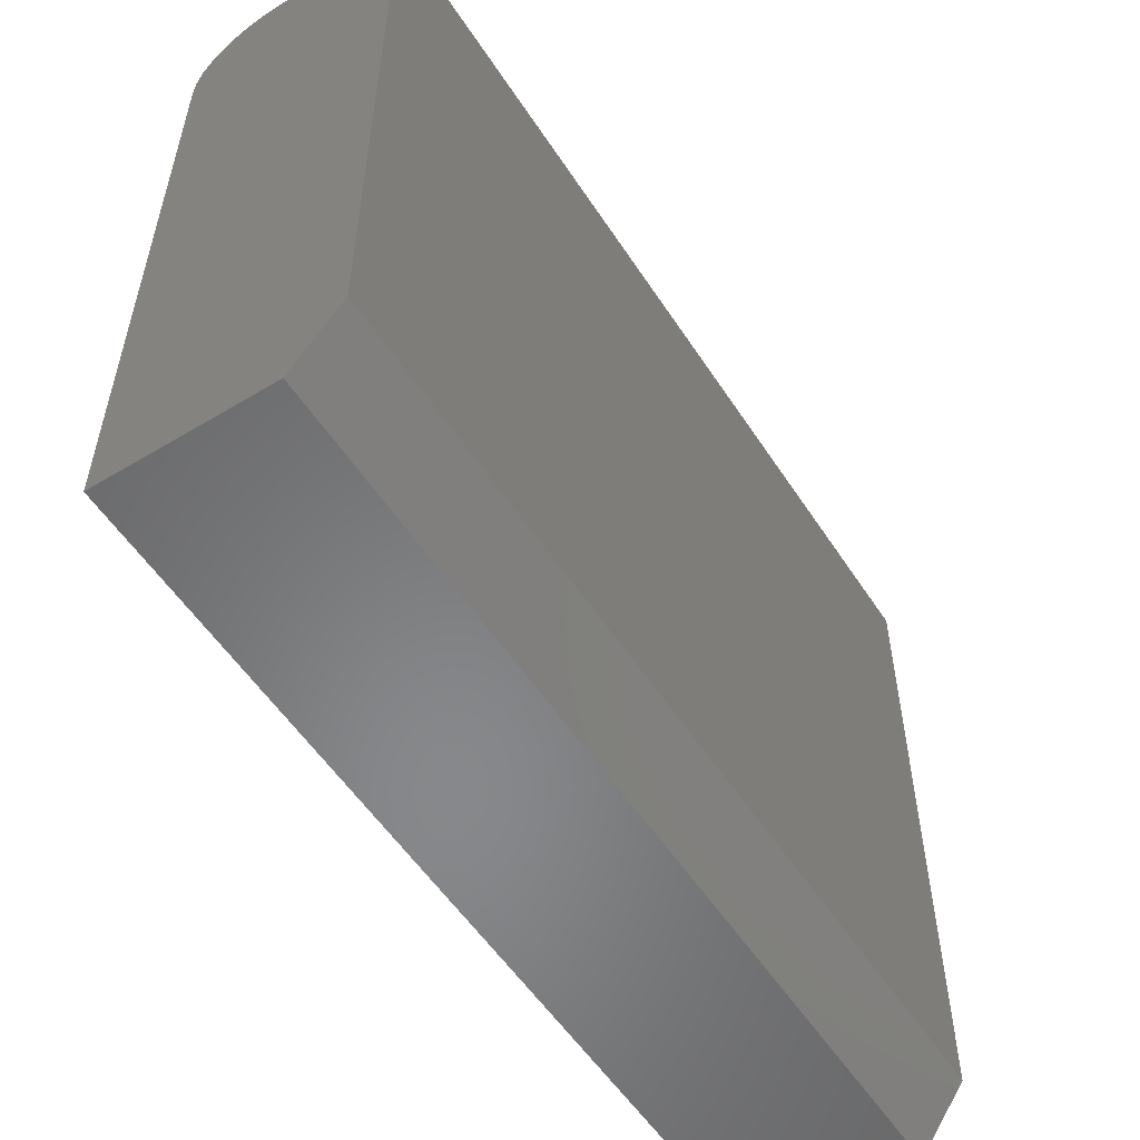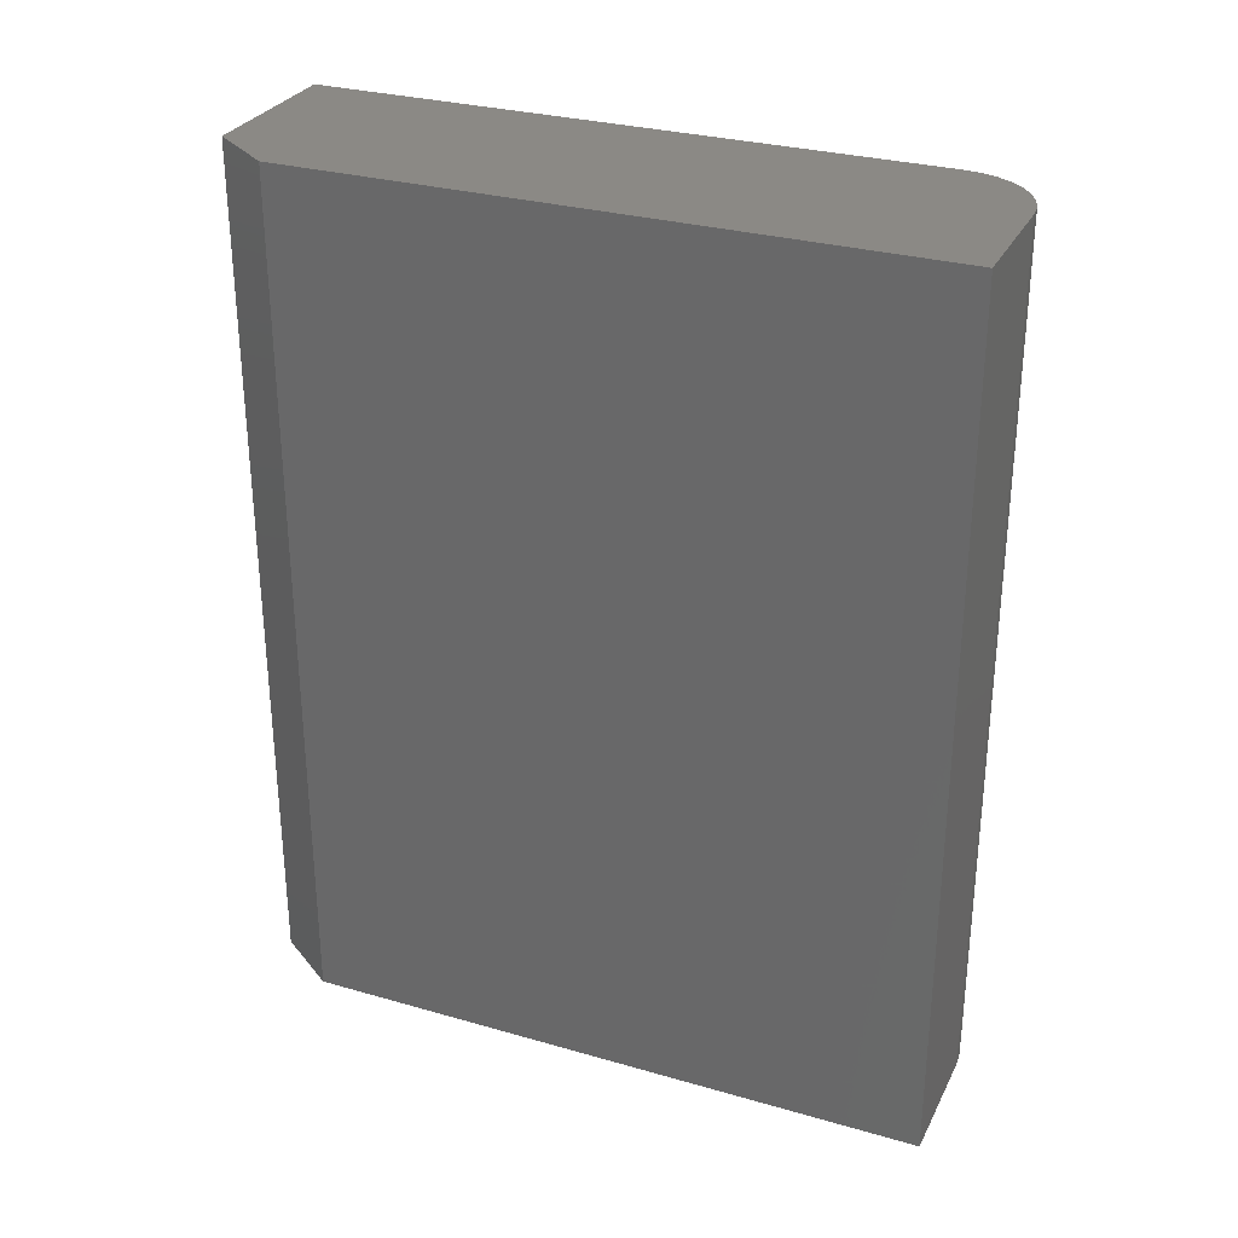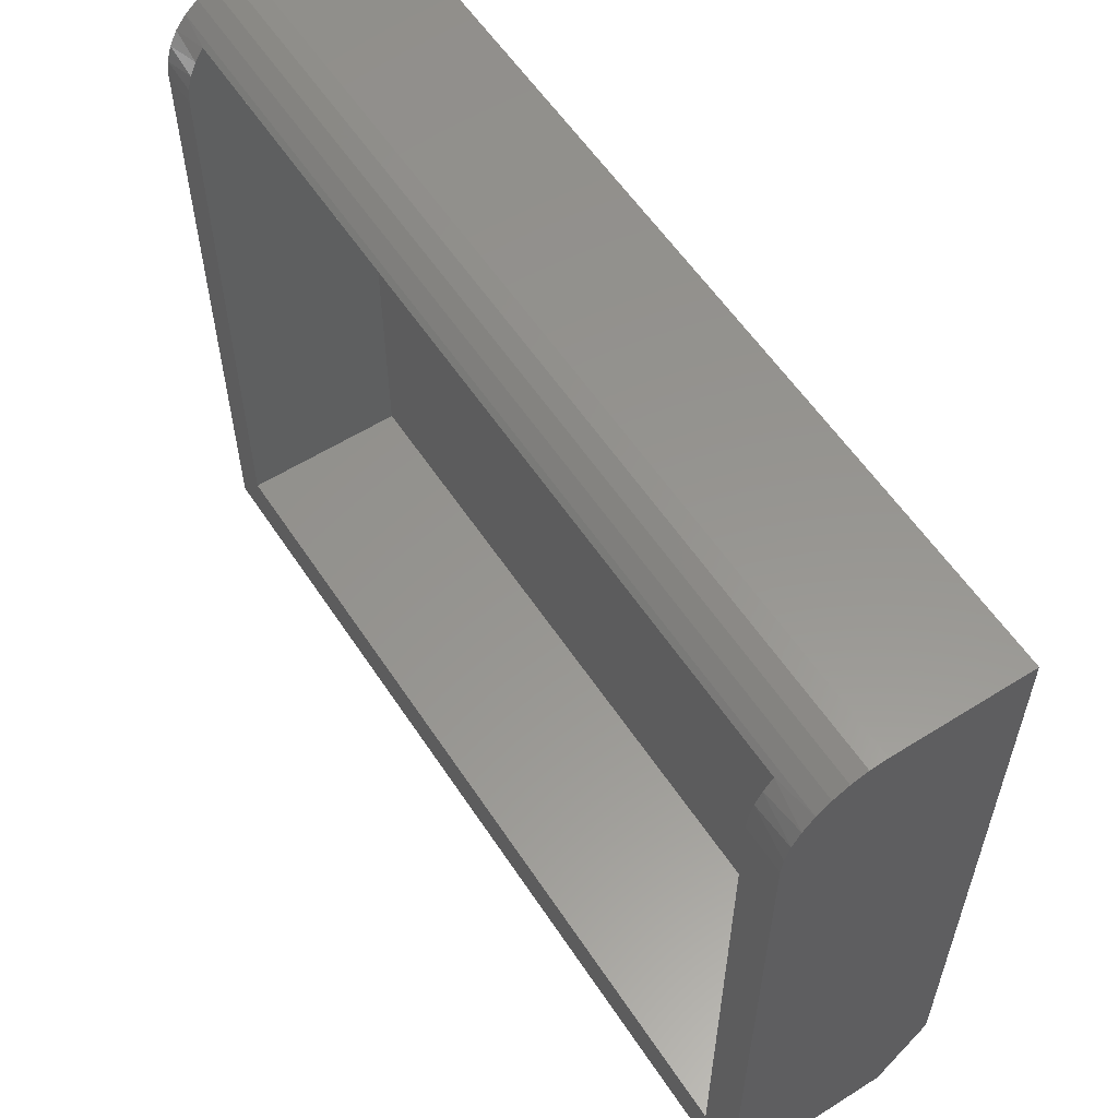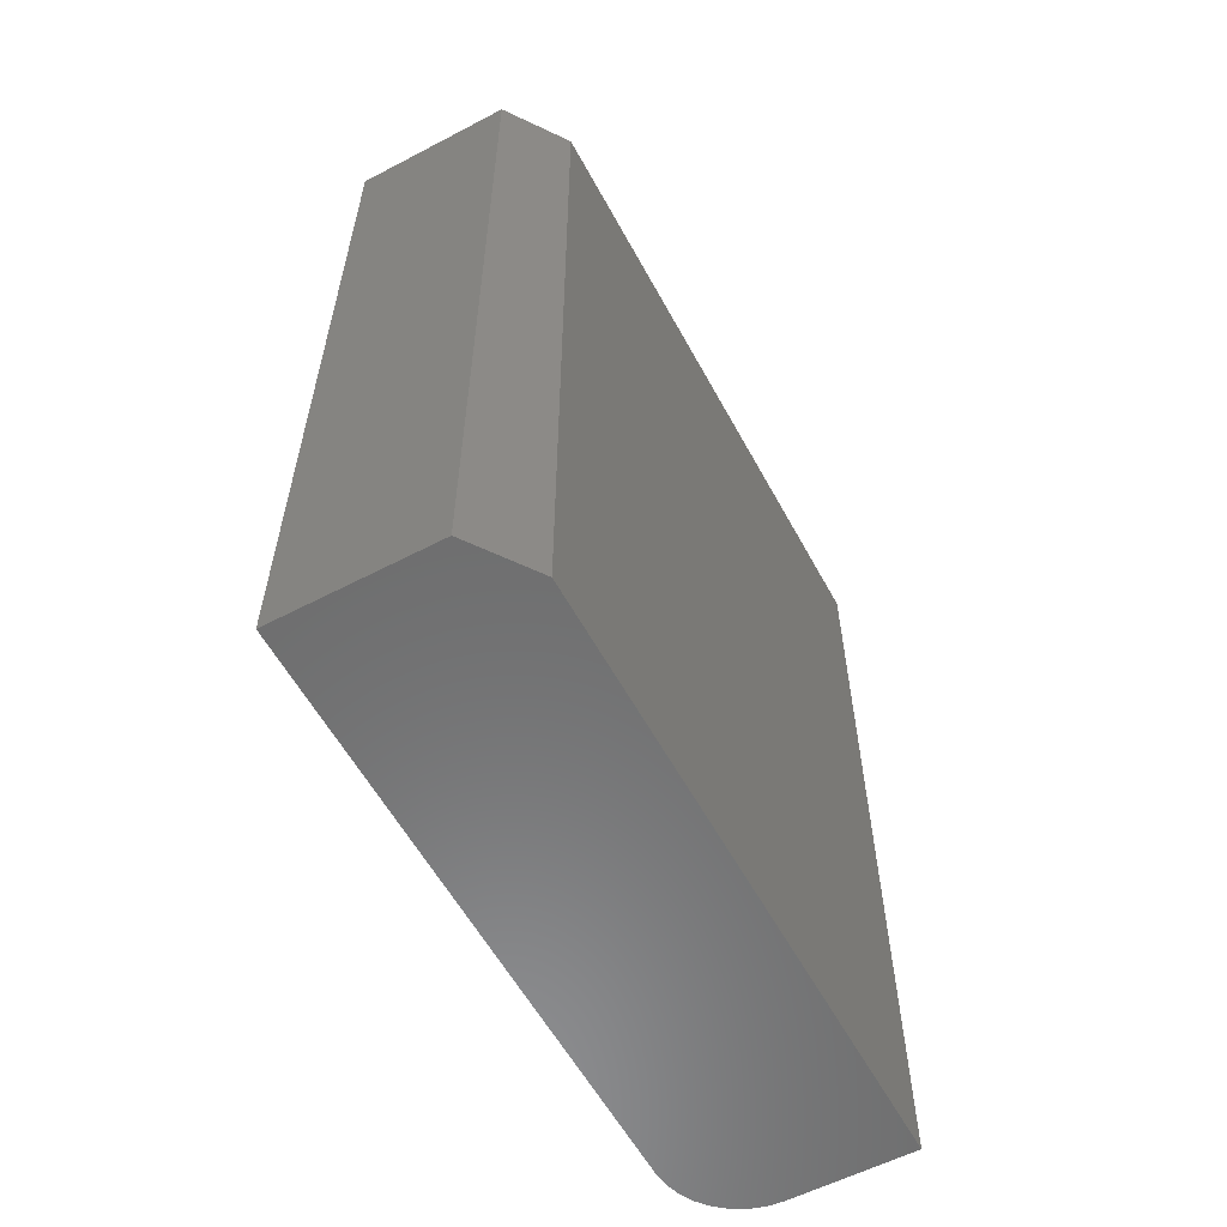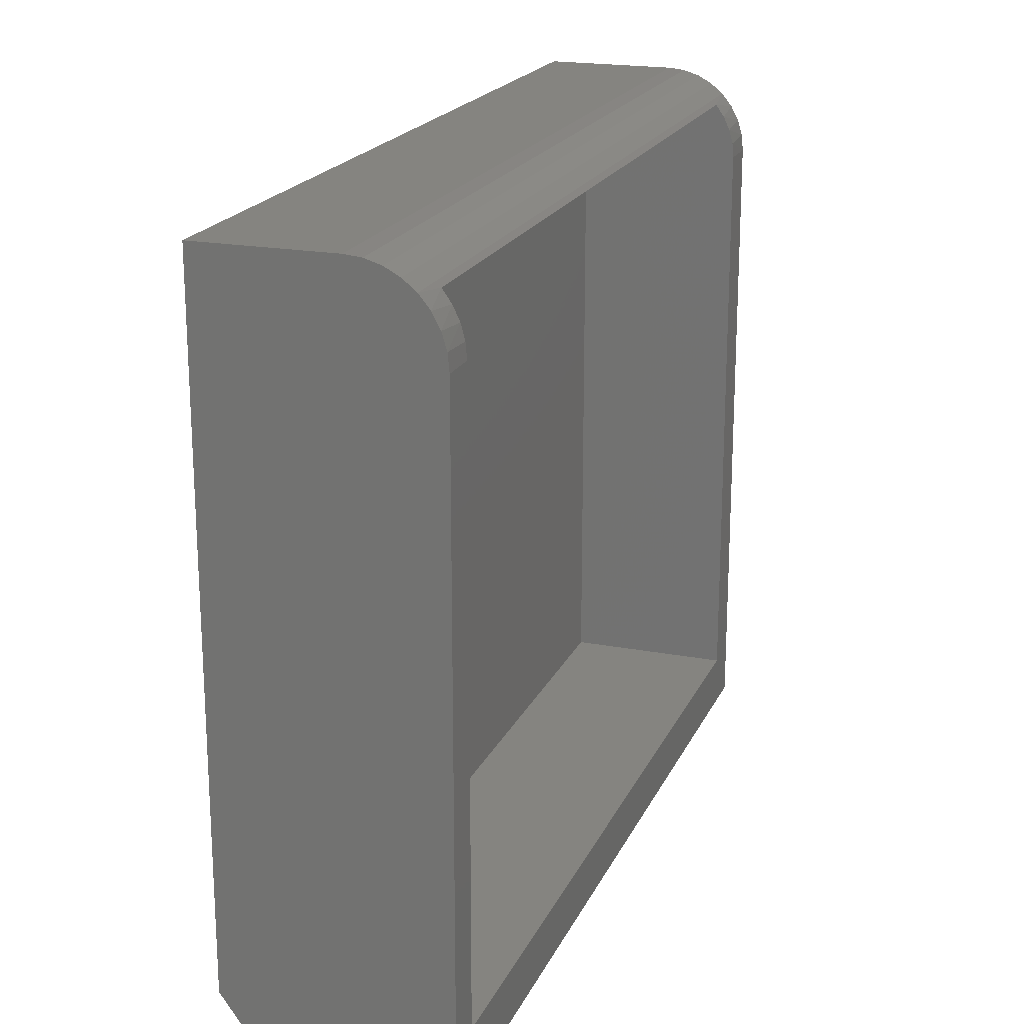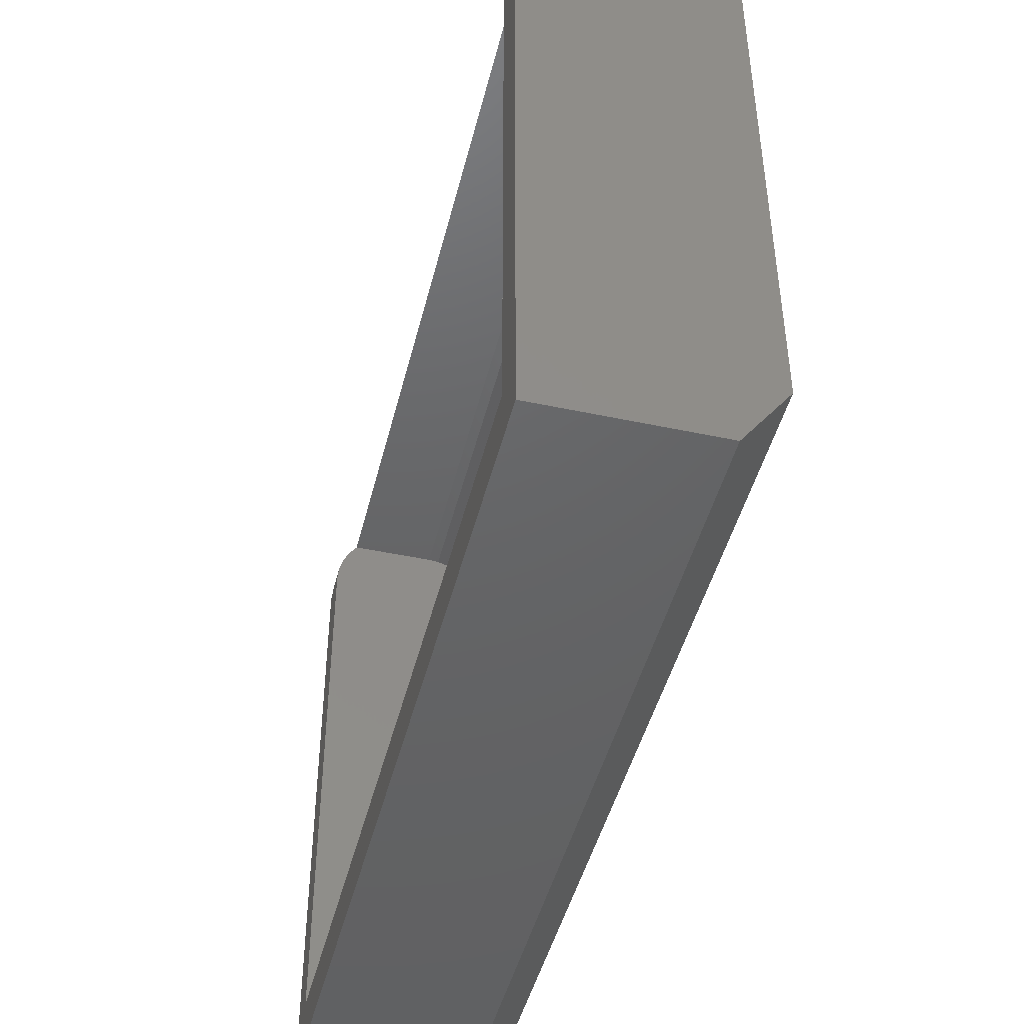
<metadata>
{"format":"stl","ext":"stl","renderer":"f3d","projection":"perspective","resolution":1024,"background":"white","views":[{"elev":-54.6,"azim":-147.5,"up":"+Z"},{"elev":29.7,"azim":-67.2,"up":"+Y"},{"elev":57.6,"azim":146.9,"up":"+Z"},{"elev":-58.2,"azim":-151.6,"up":"+Y"},{"elev":19.9,"azim":19.2,"up":"+Z"},{"elev":-45.8,"azim":166.2,"up":"+Z"}]}
</metadata>
<code>
# stl→obj: 58 verts, 112 faces
v 0.08594 -0.6875 -0.5156
v 0.08594 0.6797 -0.5156
v 0.08594 -0.6875 0.4556
v 0.08594 0.6797 0.4556
v 0.34 -0.6875 0.5291
v 0.3506 -0.6875 0.5066
v 0.1017 -0.6875 0.5077
v 0.1134 -0.6875 0.5219
v 0.1276 -0.6875 0.5335
v 0.1438 -0.6875 0.5422
v 0.1614 -0.6875 0.5475
v 0.1797 -0.6875 0.5493
v 0.3255 -0.6875 0.5493
v 0.3594 -0.6875 -0.5156
v 0.3594 -0.6875 0.4578
v 0.3572 -0.6875 0.4826
v 0.08774 -0.6875 0.4739
v 0.09307 -0.6875 0.4915
v 0.1797 0.6797 0.5493
v 0.3255 0.6797 0.5493
v 0.1614 0.6797 0.5475
v 0.34 0.6797 0.5291
v 0.1438 0.6797 0.5422
v 0.1134 0.6797 0.5219
v 0.3506 0.6797 0.5066
v 0.1276 0.6797 0.5335
v 0.09307 0.6797 0.4915
v 0.3572 0.6797 0.4826
v 0.1017 0.6797 0.5077
v 0.3594 0.6797 -0.5156
v 0.3594 0.6797 0.4578
v 0.08774 0.6797 0.4739
v 0.3594 0.75 0.4578
v 0.3594 0.75 -0.6016
v 0.3594 -0.75 -0.6016
v 0.3594 -0.75 0.4578
v 0.3357 -0.75 0.5359
v 0.3182 -0.75 0.5572
v 0.3487 -0.75 0.5116
v 0.3567 -0.75 0.4852
v 0.3487 0.75 0.5116
v 0.3357 0.75 0.5359
v 0.3567 0.75 0.4852
v 0.3182 0.75 0.5572
v 0.2188 0.75 0.5984
v 0.2188 -0.75 0.5984
v 0.2462 0.75 0.5957
v 0.2462 -0.75 0.5957
v 0.2726 0.75 0.5877
v 0.2726 -0.75 0.5877
v 0.2969 0.75 0.5747
v 0.2969 -0.75 0.5747
v -1.214e-17 -0.75 -0.4922
v 0.07812 -0.75 -0.6016
v -1.332e-16 -0.75 0.5984
v -1.214e-17 0.75 -0.4922
v 0.07812 0.75 -0.6016
v -1.332e-16 0.75 0.5984
f 1 2 3
f 3 2 4
f 5 6 7
f 5 7 8
f 5 8 9
f 5 9 10
f 5 10 11
f 5 11 12
f 5 12 13
f 14 1 15
f 15 1 3
f 15 3 16
f 16 3 17
f 16 17 6
f 6 17 18
f 6 18 7
f 19 20 12
f 12 20 13
f 20 21 22
f 20 19 21
f 22 21 23
f 24 25 26
f 26 25 22
f 26 22 23
f 27 28 29
f 29 28 25
f 29 25 24
f 2 30 4
f 4 30 31
f 4 31 32
f 32 31 28
f 32 28 27
f 24 7 29
f 29 7 18
f 29 18 27
f 27 18 17
f 27 17 32
f 32 17 3
f 32 3 4
f 7 24 8
f 8 24 26
f 8 26 9
f 9 26 23
f 9 23 10
f 10 23 21
f 10 21 11
f 11 21 19
f 11 19 12
f 33 31 34
f 34 31 30
f 34 30 35
f 35 30 14
f 35 14 36
f 36 14 15
f 13 37 5
f 13 38 37
f 5 37 39
f 5 39 6
f 6 39 40
f 41 42 22
f 22 25 41
f 43 41 25
f 20 22 42
f 20 42 44
f 20 44 38
f 20 38 13
f 36 15 40
f 40 15 16
f 40 16 6
f 45 46 47
f 47 46 48
f 47 48 49
f 49 48 50
f 49 50 51
f 51 50 52
f 51 52 44
f 44 52 38
f 31 33 28
f 28 33 43
f 28 43 25
f 1 14 2
f 2 14 30
f 35 53 54
f 36 40 39
f 36 39 37
f 36 37 38
f 36 38 52
f 36 52 50
f 36 50 48
f 36 48 46
f 36 46 55
f 36 55 53
f 36 53 35
f 56 34 57
f 58 45 47
f 58 47 49
f 58 49 51
f 58 51 44
f 58 44 42
f 58 42 41
f 58 41 43
f 58 43 33
f 58 33 34
f 58 34 56
f 45 58 46
f 46 58 55
f 53 55 56
f 56 55 58
f 35 54 34
f 34 54 57
f 54 53 57
f 57 53 56

</code>
